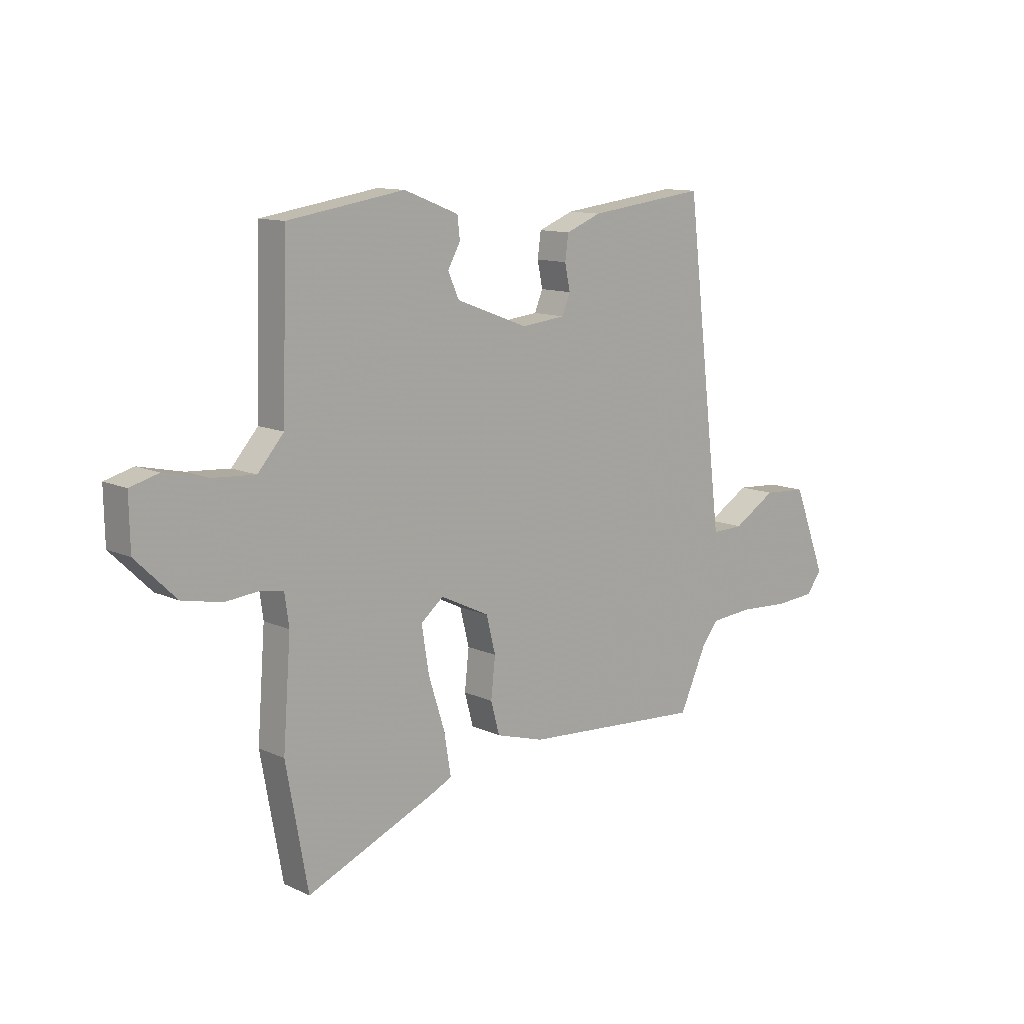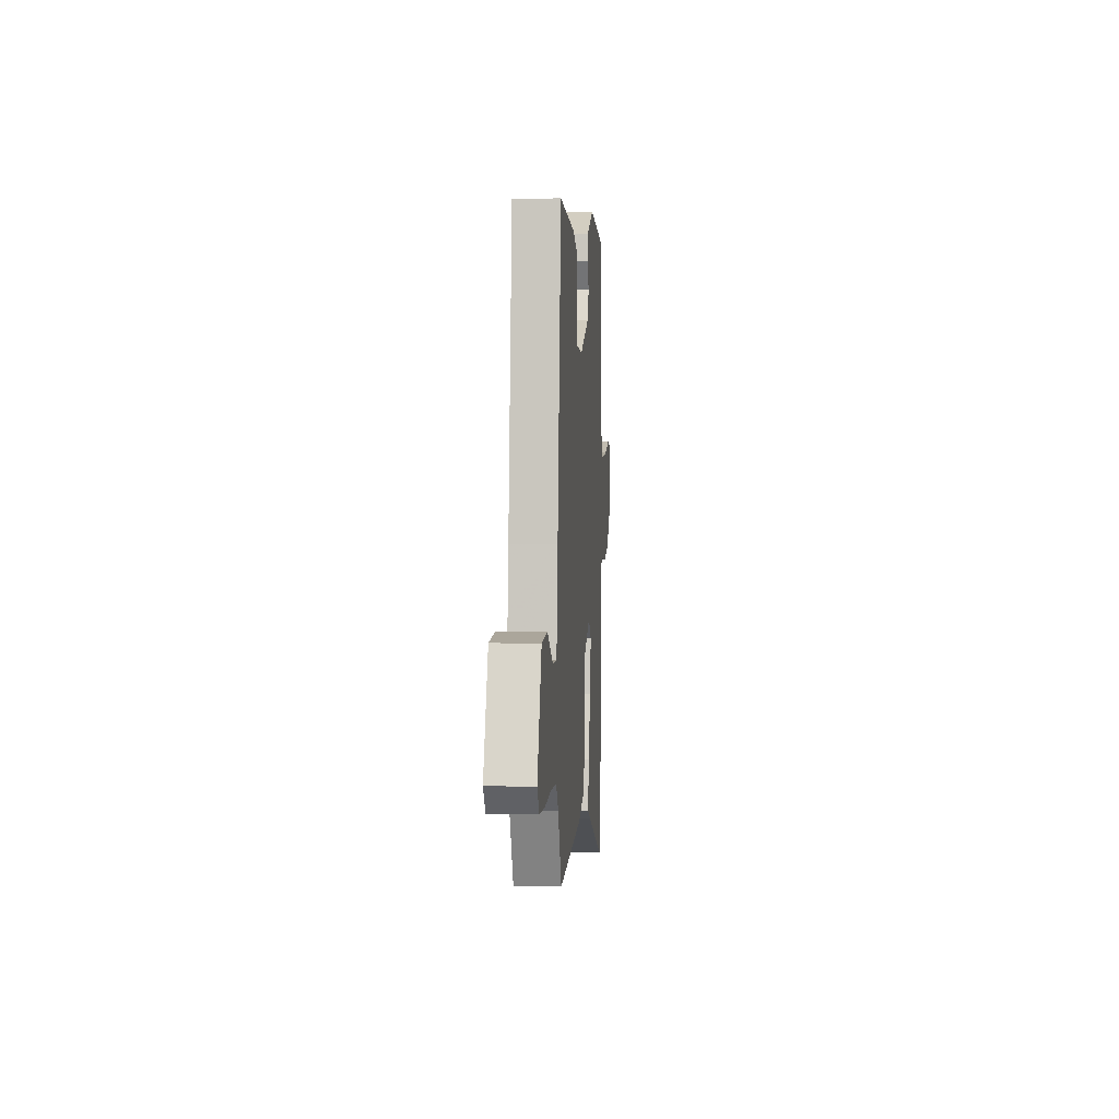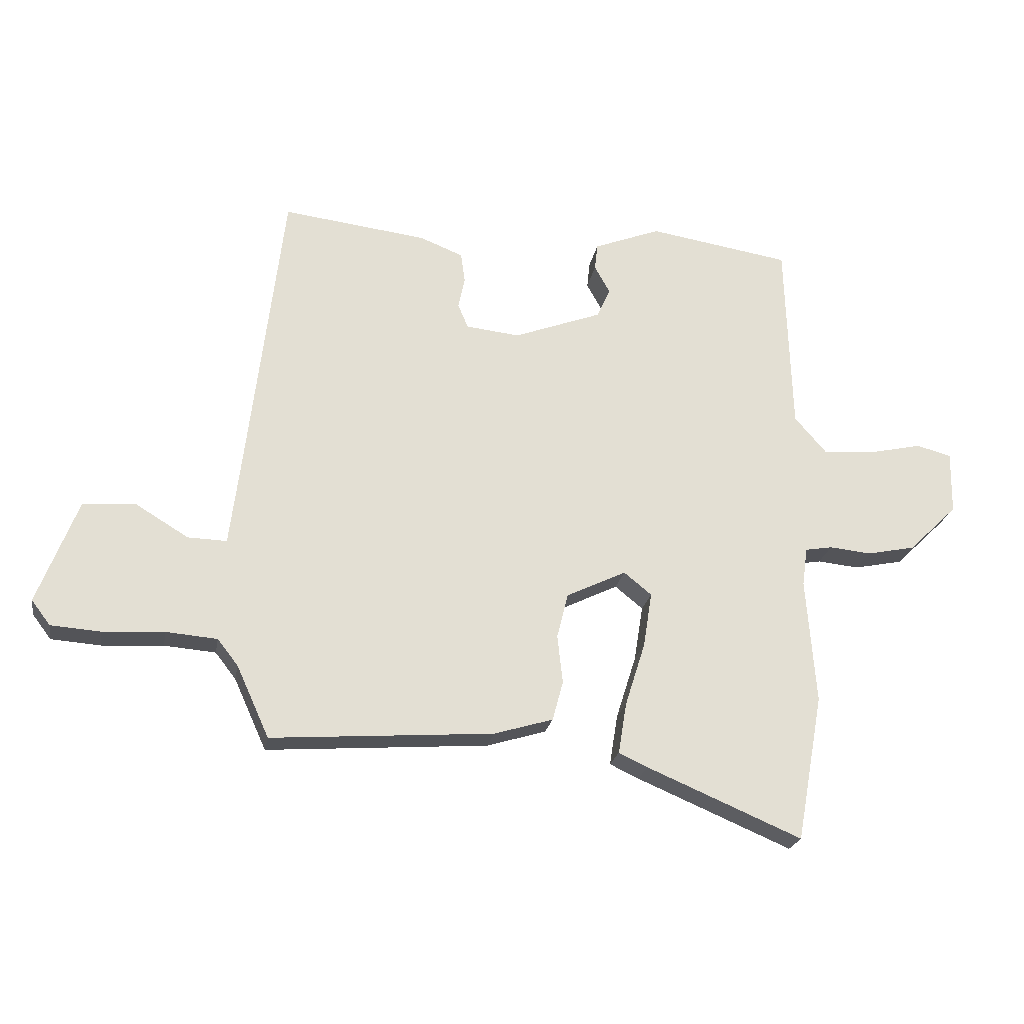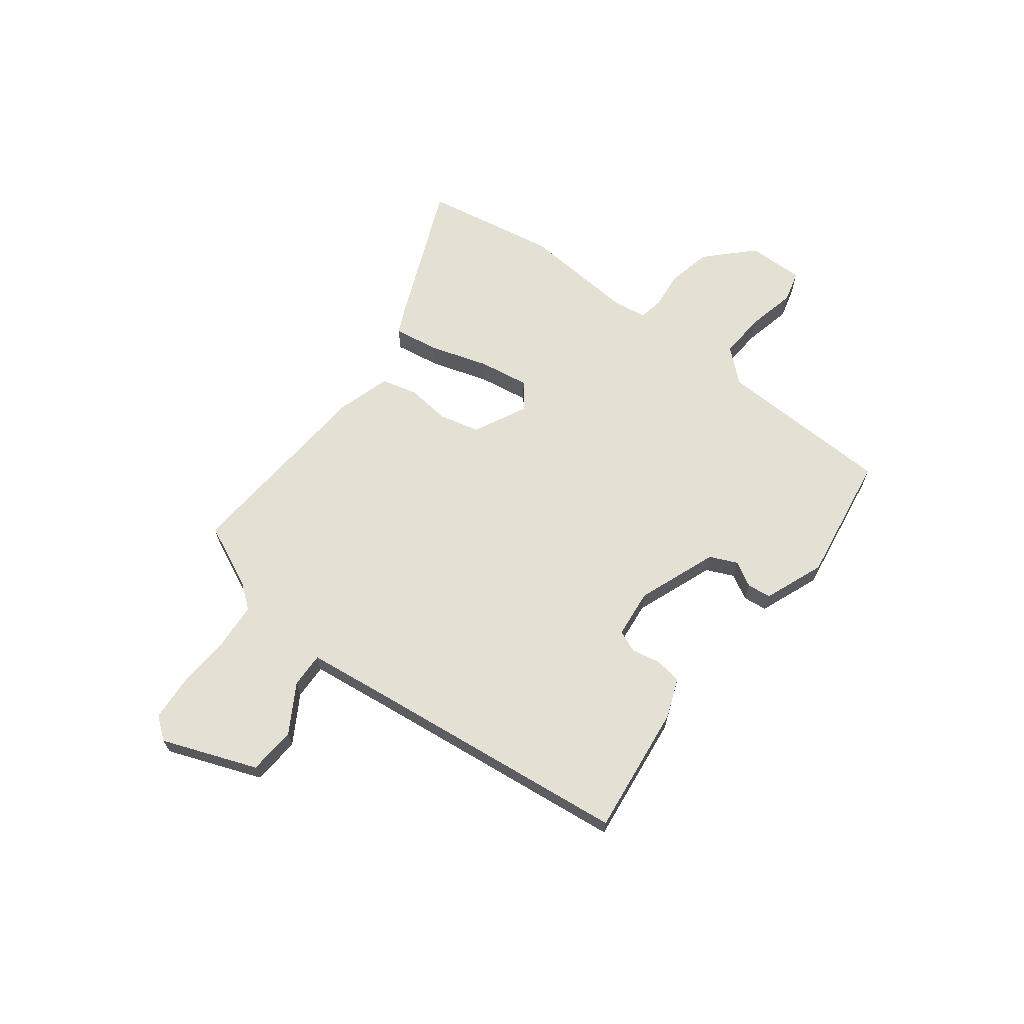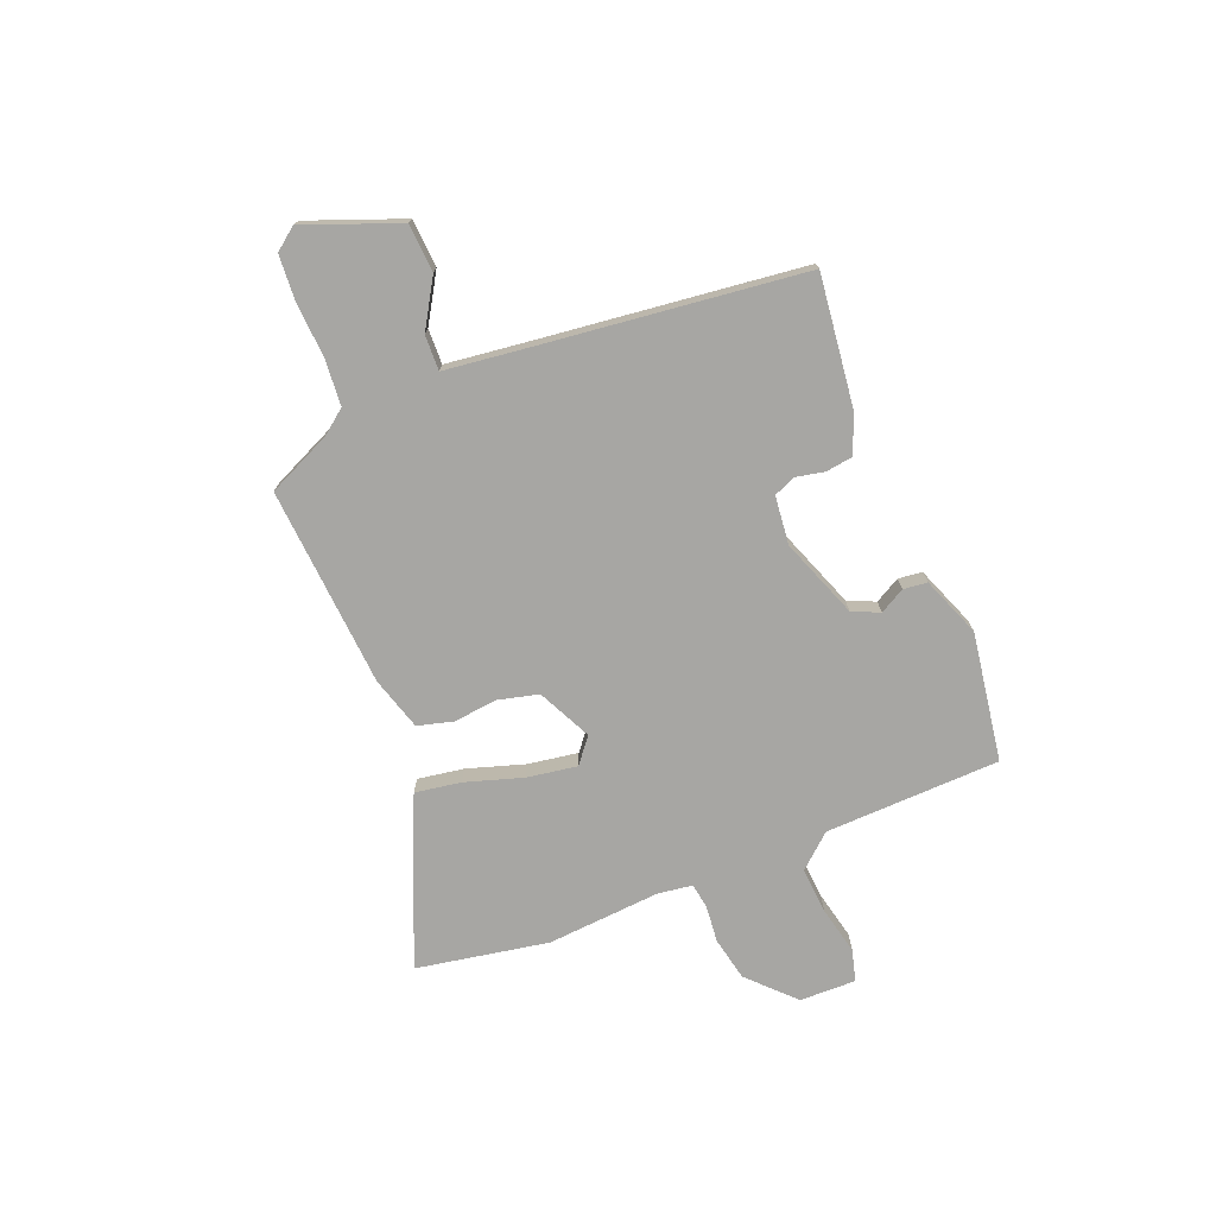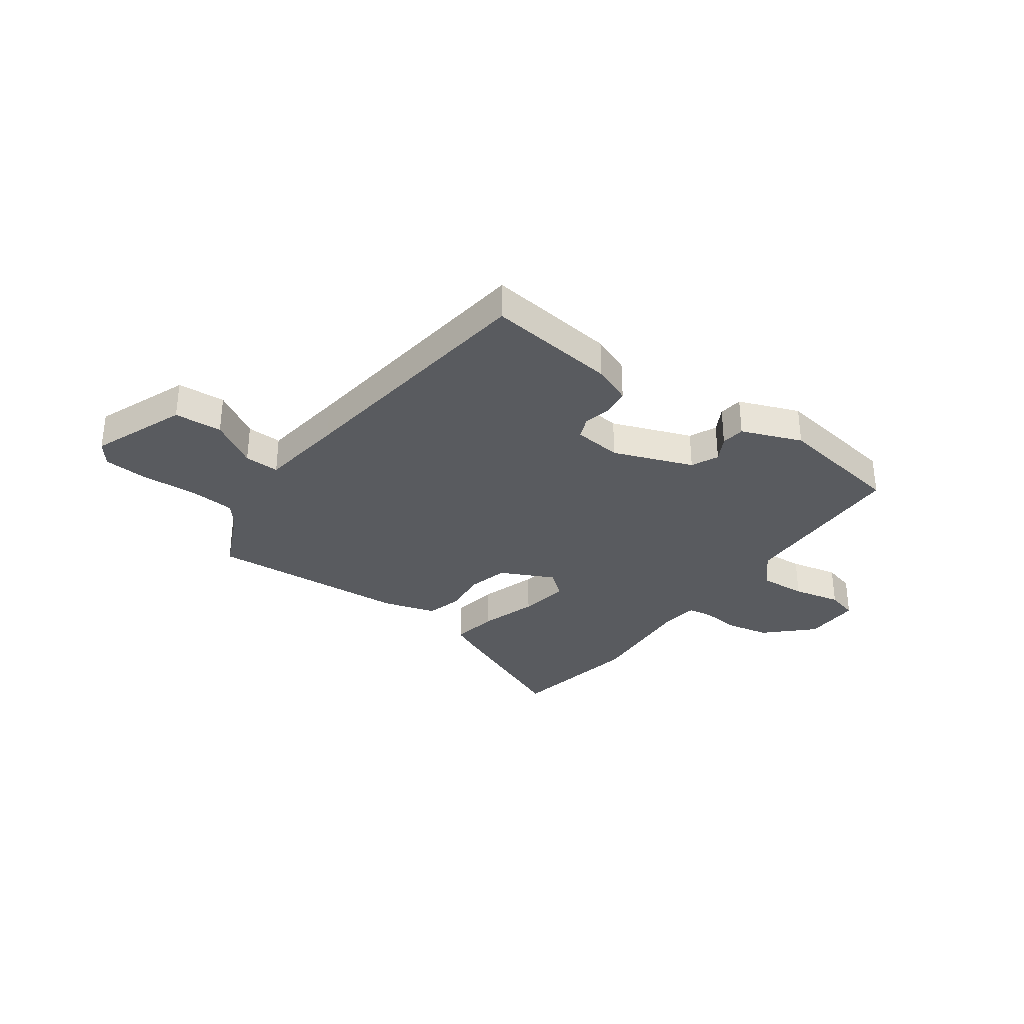
<metadata>
{"format":"obj","ext":"obj","renderer":"f3d","projection":"perspective","resolution":1024,"background":"white","views":[{"elev":11.8,"azim":137.5,"up":"+Z"},{"elev":4.3,"azim":-85.5,"up":"+Z"},{"elev":-22.8,"azim":-10.0,"up":"+Z"},{"elev":65.9,"azim":-52.5,"up":"+Y"},{"elev":-74.2,"azim":-68.0,"up":"+Y"},{"elev":-32.7,"azim":-36.0,"up":"+Y"}]}
</metadata>
<code>
v 0.496 0.07 0.472
v 0.506 0.07 0.143
v 0.56 0.07 0.081
v 0.648 0.07 0.087
v 0.738 0.07 0.107
v 0.797 0.07 0.091
v 0.795 0.07 -0.015
v 0.712 0.07 -0.096
v 0.63 0.07 -0.113
v 0.559 0.07 -0.106
v 0.513 0.07 -0.114
v 0.504 0.07 -0.179
v 0.52 0.07 -0.392
v 0.475 0.07 -0.64
v 0.213 0.07 -0.529
v 0.164 0.07 -0.506
v 0.178 0.07 -0.42
v 0.212 0.07 -0.312
v 0.227 0.07 -0.218
v 0.18 0.07 -0.18
v 0.079 0.07 -0.229
v 0.06 0.07 -0.305
v 0.069 0.07 -0.387
v 0.051 0.07 -0.454
v -0.049 0.07 -0.484
v -0.425 0.07 -0.511
v -0.48 0.07 -0.39
v -0.515 0.07 -0.345
v -0.602 0.07 -0.338
v -0.706 0.07 -0.344
v -0.79 0.07 -0.338
v -0.822 0.07 -0.296
v -0.754 0.07 -0.119
v -0.664 0.07 -0.113
v -0.575 0.07 -0.167
v -0.509 0.07 -0.169
v -0.489 0.07 -0.008
v -0.431 0.07 0.481
v -0.186 0.07 0.451
v -0.113 0.07 0.422
v -0.106 0.07 0.371
v -0.117 0.07 0.318
v -0.1 0.07 0.277
v -0.009 0.07 0.267
v 0.14 0.07 0.323
v 0.163 0.07 0.374
v 0.137 0.07 0.421
v 0.142 0.07 0.466
v 0.255 0.07 0.51
v 0.496 0 0.472
v 0.506 0 0.143
v 0.56 0 0.081
v 0.648 0 0.087
v 0.738 0 0.107
v 0.797 0 0.091
v 0.795 0 -0.015
v 0.712 0 -0.096
v 0.63 0 -0.113
v 0.559 0 -0.106
v 0.513 0 -0.114
v 0.504 0 -0.179
v 0.52 0 -0.392
v 0.475 0 -0.64
v 0.213 0 -0.529
v 0.164 0 -0.506
v 0.178 0 -0.42
v 0.212 0 -0.312
v 0.227 0 -0.218
v 0.18 0 -0.18
v 0.079 0 -0.229
v 0.06 0 -0.305
v 0.069 0 -0.387
v 0.051 0 -0.454
v -0.049 0 -0.484
v -0.425 0 -0.511
v -0.48 0 -0.39
v -0.515 0 -0.345
v -0.602 0 -0.338
v -0.706 0 -0.344
v -0.79 0 -0.338
v -0.822 0 -0.296
v -0.754 0 -0.119
v -0.664 0 -0.113
v -0.575 0 -0.167
v -0.509 0 -0.169
v -0.489 0 -0.008
v -0.431 0 0.481
v -0.186 0 0.451
v -0.113 0 0.422
v -0.106 0 0.371
v -0.117 0 0.318
v -0.1 0 0.277
v -0.009 0 0.267
v 0.14 0 0.323
v 0.163 0 0.374
v 0.137 0 0.421
v 0.142 0 0.466
v 0.255 0 0.51
f 49 1 2
f 48 49 2
f 47 48 2
f 46 47 2
f 45 46 2 3
f 44 45 3
f 43 44 3
f 40 41 42
f 39 40 42
f 38 39 42
f 37 38 42
f 36 37 42 43
f 33 34 35
f 32 33 35
f 31 32 35
f 30 31 35
f 29 30 35
f 28 29 35 36
f 36 43 3
f 28 36 3
f 27 28 3
f 25 26 27
f 24 25 27
f 23 24 27
f 22 23 27
f 16 17 18
f 15 16 18
f 14 15 18
f 13 14 18
f 12 13 18
f 11 12 18 19
f 8 9 10
f 7 8 10
f 6 7 10
f 5 6 10
f 4 5 10
f 4 10 11
f 11 19 20
f 4 11 20
f 3 4 20
f 21 22 27
f 3 20 21 27
f 51 50 98
f 51 98 97
f 51 97 96
f 51 96 95
f 52 51 95 94
f 52 94 93
f 52 93 92
f 91 90 89
f 91 89 88
f 91 88 87
f 91 87 86
f 92 91 86 85
f 84 83 82
f 84 82 81
f 84 81 80
f 84 80 79
f 84 79 78
f 85 84 78 77
f 52 92 85
f 52 85 77
f 52 77 76
f 76 75 74
f 76 74 73
f 76 73 72
f 76 72 71
f 67 66 65
f 67 65 64
f 67 64 63
f 67 63 62
f 67 62 61
f 68 67 61 60
f 59 58 57
f 59 57 56
f 59 56 55
f 59 55 54
f 59 54 53
f 60 59 53
f 69 68 60
f 69 60 53
f 69 53 52
f 76 71 70
f 76 70 69 52
f 1 50 51 2
f 2 51 52 3
f 3 52 53 4
f 4 53 54 5
f 5 54 55 6
f 6 55 56 7
f 7 56 57 8
f 8 57 58 9
f 9 58 59 10
f 10 59 60 11
f 11 60 61 12
f 12 61 62 13
f 13 62 63 14
f 14 63 64 15
f 15 64 65 16
f 16 65 66 17
f 17 66 67 18
f 18 67 68 19
f 19 68 69 20
f 20 69 70 21
f 21 70 71 22
f 22 71 72 23
f 23 72 73 24
f 24 73 74 25
f 25 74 75 26
f 26 75 76 27
f 27 76 77 28
f 28 77 78 29
f 29 78 79 30
f 30 79 80 31
f 31 80 81 32
f 32 81 82 33
f 33 82 83 34
f 34 83 84 35
f 35 84 85 36
f 36 85 86 37
f 37 86 87 38
f 38 87 88 39
f 39 88 89 40
f 40 89 90 41
f 41 90 91 42
f 42 91 92 43
f 43 92 93 44
f 44 93 94 45
f 45 94 95 46
f 46 95 96 47
f 47 96 97 48
f 48 97 98 49
f 49 98 50 1

</code>
